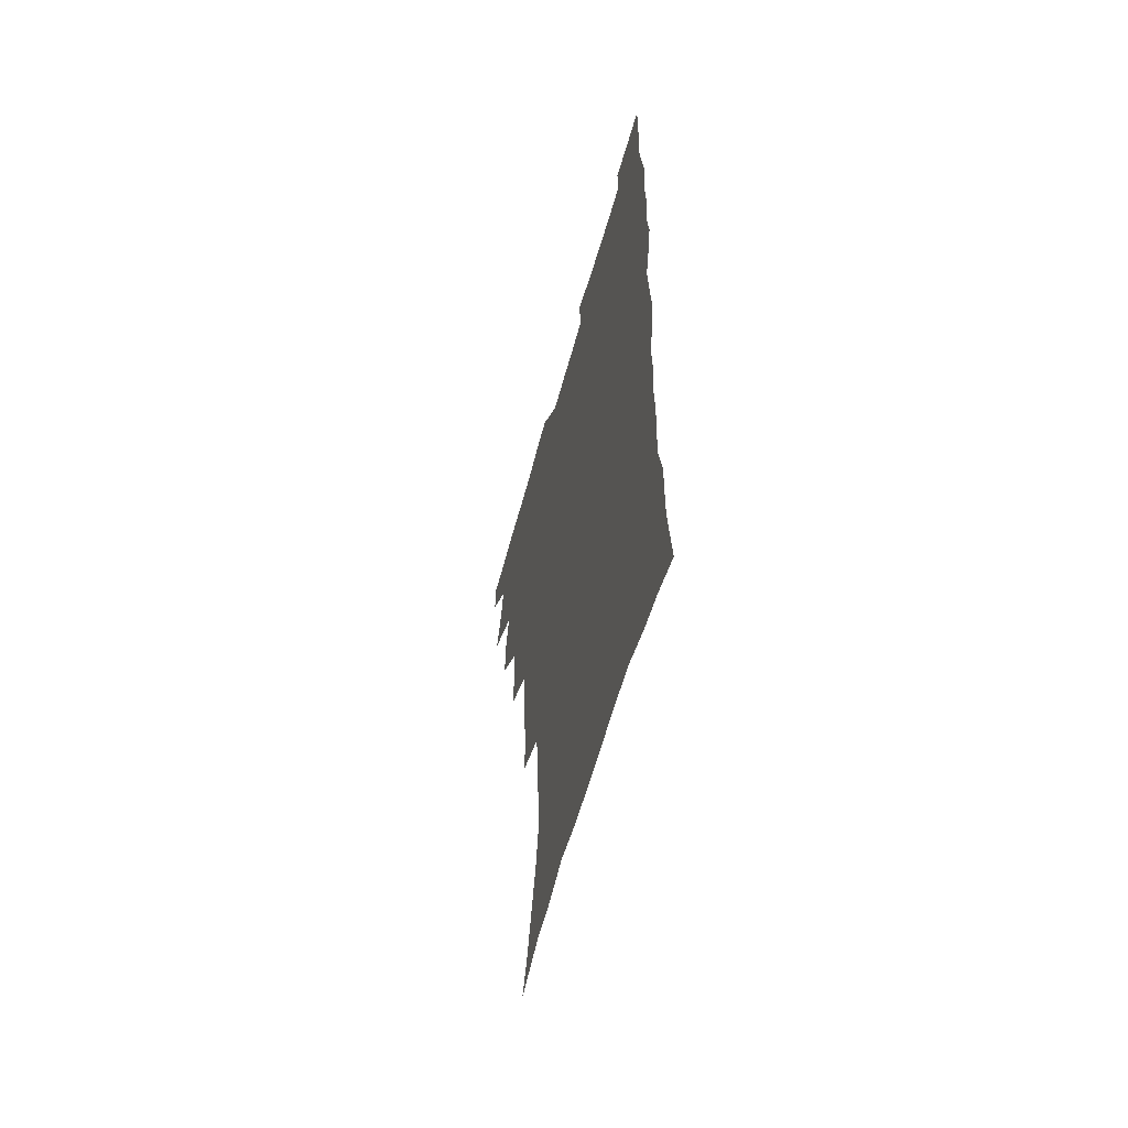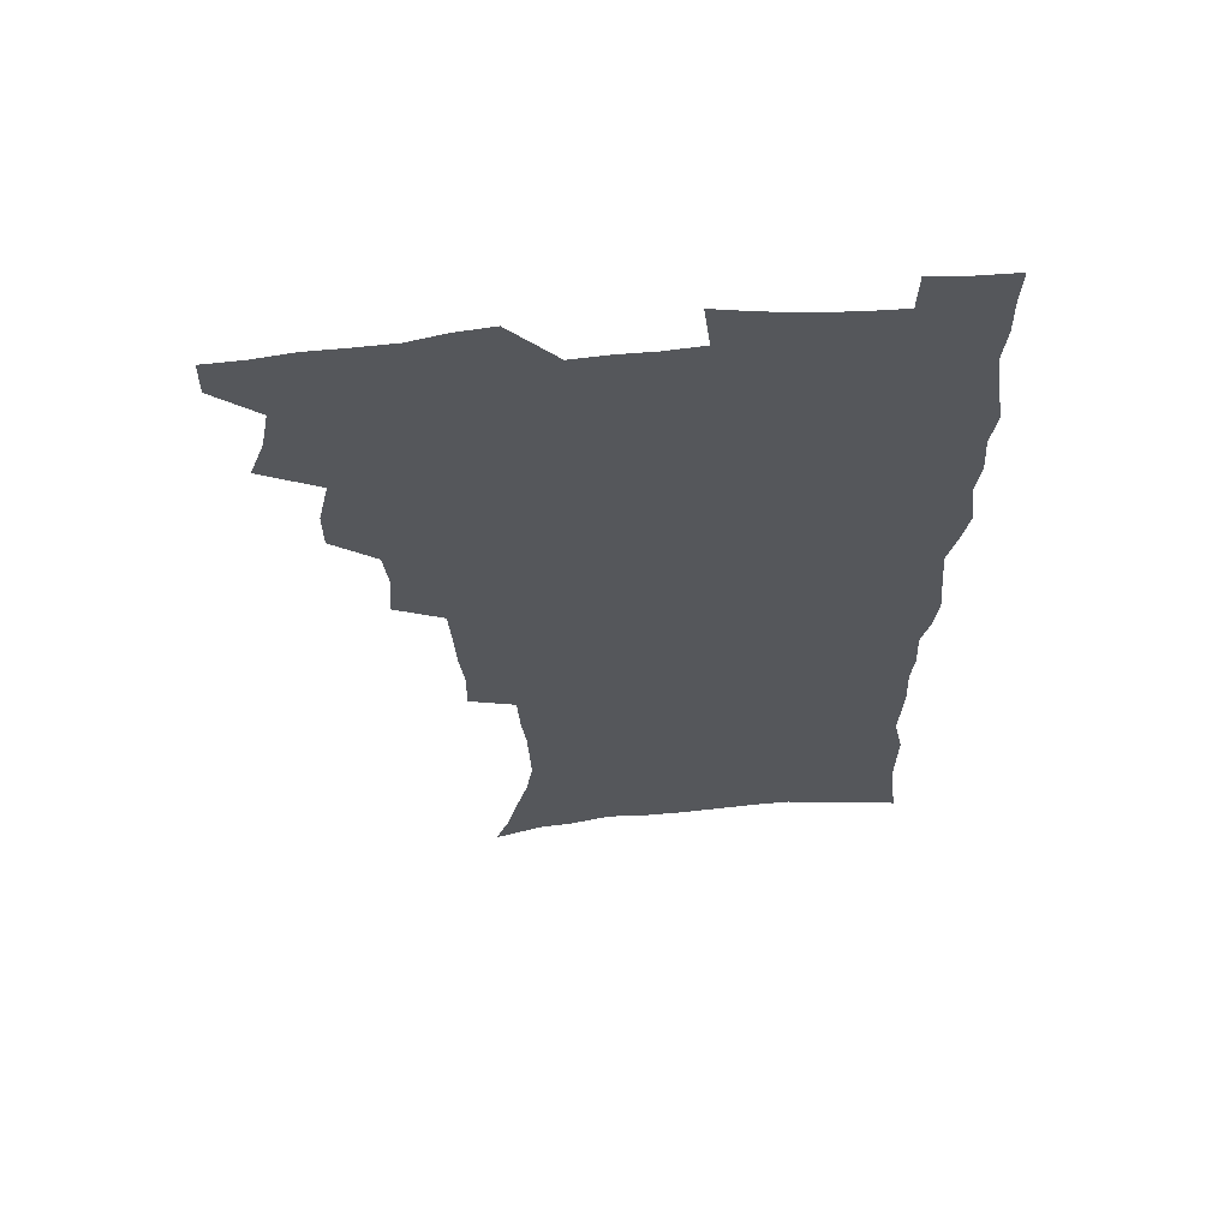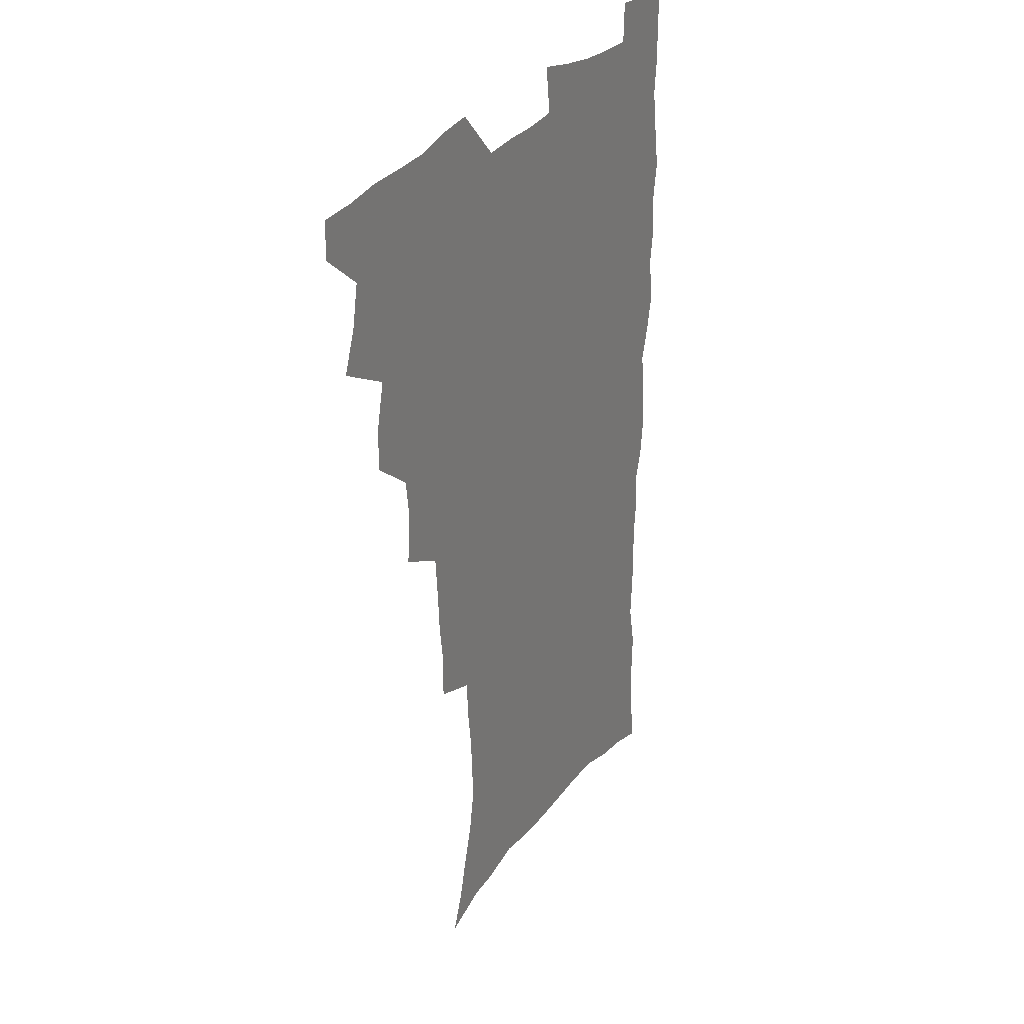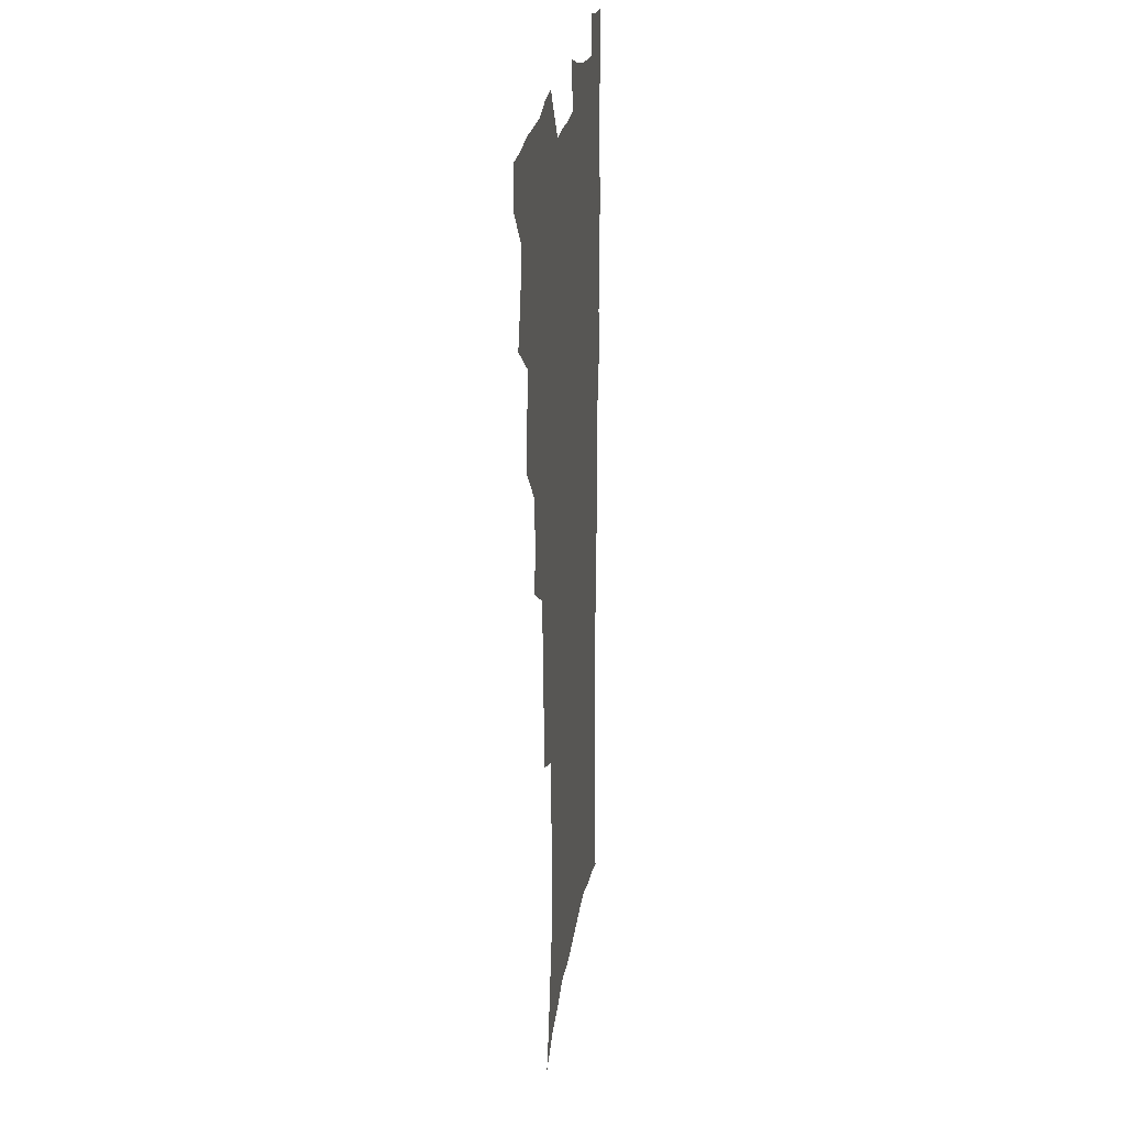
<metadata>
{"format":"obj","ext":"obj","renderer":"f3d","projection":"perspective","resolution":1024,"background":"white","views":[{"elev":-60.2,"azim":74.5,"up":"+Y"},{"elev":62.8,"azim":-5.1,"up":"+Y"},{"elev":31.4,"azim":-58.6,"up":"+Y"},{"elev":21.0,"azim":-82.7,"up":"+Y"}]}
</metadata>
<code>
v 480.1 538 0
v 480.5 552.9 0
v 488.4 490 0
v 494.2 506.4 0
v 497.2 522.9 0
v 497.3 537.8 0
v 495.8 553.5 0
v 506.7 441.9 0
v 506.6 458.5 0
v 510.7 477.4 0
v 514.7 494 0
v 512.3 508.1 0
v 514.1 523.3 0
v 513.2 538 0
v 510.4 555.6 0
v 523.9 391.6 0
v 525.5 411.9 0
v 523.7 427.8 0
v 527.4 447.2 0
v 527.6 463.4 0
v 527.3 478.7 0
v 528.6 494.3 0
v 529.4 509.3 0
v 529.4 523.6 0
v 528.5 537.9 0
v 525.7 555.7 0
v 546.8 312.6 0
v 546.9 331.3 0
v 545 347 0
v 544.1 364.2 0
v 542.9 381.5 0
v 542.1 398.9 0
v 542 416.2 0
v 545.1 435.5 0
v 543.2 449.6 0
v 544.6 465.7 0
v 545.3 481 0
v 543.9 495.3 0
v 544.5 509.8 0
v 544 524.3 0
v 542.7 539.1 0
v 540.4 556.3 0
v 552 177 0
v 557.6 192.7 0
v 561.3 208.3 0
v 566.2 226.6 0
v 568.9 243.9 0
v 568.3 258.1 0
v 567.7 273.4 0
v 565.9 288.1 0
v 564.8 306.1 0
v 564.1 323.9 0
v 562.4 339.3 0
v 561.5 355.6 0
v 560.4 371.7 0
v 559.6 388.1 0
v 559.8 405.4 0
v 559.7 421.7 0
v 559.4 437 0
v 561.3 453.7 0
v 560 467.4 0
v 560.6 482.3 0
v 561.6 496.5 0
v 559.8 510.8 0
v 558.5 525.6 0
v 557.1 540.9 0
v 554.6 559.7 0
v 570.6 184.4 0
v 572.2 197.5 0
v 579.5 219.2 0
v 581.8 236 0
v 582.5 251.8 0
v 582.5 267.3 0
v 581 281.1 0
v 579.1 295.2 0
v 579.5 314.7 0
v 578.6 330.8 0
v 577.7 346.1 0
v 577.2 362.2 0
v 575.4 376.6 0
v 575.8 393.8 0
v 574.5 408.1 0
v 575.4 424.9 0
v 574.8 439.4 0
v 575.2 454.7 0
v 575.3 469 0
v 575.6 483.4 0
v 575 497.3 0
v 575.4 511 0
v 573.9 525.4 0
v 572.1 541.2 0
v 569 561.2 0
v 583.5 185.5 0
v 590.7 207.4 0
v 594.5 226.6 0
v 594.8 240.9 0
v 596.3 259.4 0
v 595.2 272.6 0
v 593.9 286.4 0
v 593.6 303.8 0
v 592.4 318.5 0
v 591.1 332.8 0
v 592.2 351.9 0
v 591.1 365.8 0
v 590 380.5 0
v 589.8 396.4 0
v 590 411.8 0
v 590.2 427.2 0
v 589.5 441.1 0
v 589.6 455.8 0
v 590.5 470.8 0
v 590.1 484.1 0
v 589.5 497.8 0
v 589.1 511.7 0
v 588 526.4 0
v 587.1 540.8 0
v 599.7 189.9 0
v 604.4 210 0
v 606.7 227.9 0
v 607.5 244.4 0
v 607.8 260.2 0
v 607.1 274.4 0
v 606.6 290.5 0
v 606 306.2 0
v 605.6 322.7 0
v 605.6 339.7 0
v 604.7 351.8 0
v 604.3 368.3 0
v 604 383.7 0
v 604.3 400 0
v 603.7 413 0
v 603.9 428.3 0
v 603.6 442.4 0
v 603.6 456.5 0
v 603.8 470.6 0
v 603.9 484.4 0
v 604.1 498.1 0
v 603.4 512 0
v 602.2 527 0
v 601.3 541.8 0
v 614 187.8 0
v 618.3 212.9 0
v 619.6 230.7 0
v 619.8 245.9 0
v 620 262.5 0
v 619.5 276.9 0
v 618.9 291.5 0
v 618.7 309 0
v 618.4 326 0
v 618 340.7 0
v 617.6 353.9 0
v 617.4 369.6 0
v 617.2 384.4 0
v 617.1 399.7 0
v 617 412.8 0
v 617.4 429.3 0
v 617.2 442.8 0
v 617.5 457.5 0
v 617.7 471.2 0
v 617.6 484.5 0
v 617.7 498.3 0
v 617.8 511.9 0
v 617.7 525.6 0
v 616 541.6 0
v 629.4 187.8 0
v 631.5 211.8 0
v 632.1 230.9 0
v 632.3 247.5 0
v 632.2 263.7 0
v 631.9 278.4 0
v 631.5 294.7 0
v 631.1 309.8 0
v 630.9 325.7 0
v 630.6 340.5 0
v 630.4 355.1 0
v 630.3 369.8 0
v 630.3 385.6 0
v 630.3 399.6 0
v 630.4 414.1 0
v 630.6 429.6 0
v 630.7 443.1 0
v 631 457.3 0
v 631.2 471 0
v 631.3 484.6 0
v 631.6 498.3 0
v 631.6 511.9 0
v 631.6 525.5 0
v 630.3 542.9 0
v 627.9 562.3 0
v 645 188.6 0
v 645 213.1 0
v 644.8 230.9 0
v 644.8 245.9 0
v 644.4 263.4 0
v 644.3 279.1 0
v 643.9 294.4 0
v 643.4 311.2 0
v 643.3 325.8 0
v 643.3 339.7 0
v 643.3 354.2 0
v 643.2 370.4 0
v 643.3 385.1 0
v 643.5 399.5 0
v 643.7 414 0
v 643.8 429 0
v 644.2 442.8 0
v 644.4 457.1 0
v 644.8 470.8 0
v 645.2 485 0
v 645.5 498.4 0
v 645.5 511.8 0
v 645.6 526 0
v 645.4 541.4 0
v 644.1 558.7 0
v 660.4 189.6 0
v 658.6 211.6 0
v 657.8 228.9 0
v 657.2 245.6 0
v 658.8 257.5 0
v 656.8 277.4 0
v 656.5 293.1 0
v 656.1 308.7 0
v 655.8 324.9 0
v 655.9 339.7 0
v 656 354.1 0
v 656.1 369.2 0
v 656.4 383.9 0
v 656.9 397.9 0
v 657 412.9 0
v 657.6 427.1 0
v 657.8 441.8 0
v 658.6 455.5 0
v 658.6 470.2 0
v 658.8 484.2 0
v 659 498.1 0
v 659.6 512 0
v 659.8 526 0
v 660.2 540.1 0
v 659.8 556.1 0
v 675.2 189.7 0
v 672.7 208.9 0
v 670.6 228.4 0
v 671 242.2 0
v 670.5 257.8 0
v 668.5 278.5 0
v 669 291.8 0
v 668.2 308.9 0
v 668.1 323.8 0
v 668.6 337.9 0
v 669.2 351.9 0
v 668.8 368 0
v 669.8 381.7 0
v 670.3 396.1 0
v 671.9 409.5 0
v 671.9 424.6 0
v 671.5 440.2 0
v 672.4 454.3 0
v 672.7 468.9 0
v 672.3 484 0
v 673 497.6 0
v 673.6 511.4 0
v 674.3 525.7 0
v 674.6 540.1 0
v 675 554.8 0
v 691.2 185 0
v 687.5 204.9 0
v 683.8 225.9 0
v 684 240.4 0
v 682.8 257.3 0
v 683 272.4 0
v 681.7 289.4 0
v 682.1 303.7 0
v 680.5 321.2 0
v 682.6 333.8 0
v 682.8 348.6 0
v 684 362.7 0
v 683.7 378.5 0
v 684.6 392.9 0
v 685.7 407.1 0
v 685.6 422.8 0
v 686.8 436.8 0
v 686.9 452.2 0
v 687.3 466.9 0
v 687.1 482 0
v 687.9 496.2 0
v 688.1 510.8 0
v 688.7 525.1 0
v 689.2 539.3 0
v 689.8 554.3 0
v 690.3 570.6 0
v 705.4 183.2 0
v 702.2 201.3 0
v 701 217.6 0
v 699.5 234 0
v 696.9 252.3 0
v 696.9 267.2 0
v 696.7 282.5 0
v 696.1 298.4 0
v 697.1 312.8 0
v 697.4 327.7 0
v 698.1 342.4 0
v 700.2 356 0
v 700.2 371.9 0
v 700 387.8 0
v 700.8 403 0
v 700.7 418.9 0
v 700.9 434.3 0
v 703.4 448.2 0
v 703.5 463.6 0
v 701.6 480.2 0
v 703.7 494.1 0
v 703.6 509.3 0
v 703.3 524.5 0
v 703.6 538.7 0
v 705 553.8 0
v 705.7 568.8 0
v 720.7 178.7 0
v 718.9 194.6 0
v 717.2 210.5 0
v 717.3 224.6 0
v 717.7 239 0
v 713.9 258 0
v 714.7 271.9 0
v 715.2 286.5 0
v 714.5 302.8 0
v 715.8 317.1 0
v 715 333.8 0
v 718.4 346.7 0
v 720 361.4 0
v 718.5 379.1 0
v 717.1 397 0
v 720.7 410.7 0
v 723.6 425.1 0
v 721.1 443 0
v 723 457.7 0
v 721.9 474.3 0
v 724.1 489 0
v 721.5 506.2 0
v 719.1 523.4 0
v 720.5 538.4 0
v 720.2 553.5 0
v 720.8 568.5 0
f 5 6 1
f 1 6 2
f 6 7 2
f 10 11 3
f 3 11 4
f 11 12 4
f 4 12 5
f 12 13 5
f 5 13 6
f 13 14 6
f 6 14 7
f 14 15 7
f 18 19 8
f 8 19 9
f 19 20 9
f 9 20 10
f 20 21 10
f 10 21 11
f 21 22 11
f 11 22 12
f 22 23 12
f 12 23 13
f 23 24 13
f 13 24 14
f 24 25 14
f 14 25 15
f 25 26 15
f 31 32 16
f 16 32 17
f 32 33 17
f 17 33 18
f 33 34 18
f 18 34 19
f 34 35 19
f 19 35 20
f 35 36 20
f 20 36 21
f 36 37 21
f 21 37 22
f 37 38 22
f 22 38 23
f 38 39 23
f 23 39 24
f 39 40 24
f 24 40 25
f 40 41 25
f 25 41 26
f 41 42 26
f 51 52 27
f 27 52 28
f 52 53 28
f 28 53 29
f 53 54 29
f 29 54 30
f 54 55 30
f 30 55 31
f 55 56 31
f 31 56 32
f 56 57 32
f 32 57 33
f 57 58 33
f 33 58 34
f 58 59 34
f 34 59 35
f 59 60 35
f 35 60 36
f 60 61 36
f 36 61 37
f 61 62 37
f 37 62 38
f 62 63 38
f 38 63 39
f 63 64 39
f 39 64 40
f 64 65 40
f 40 65 41
f 65 66 41
f 41 66 42
f 66 67 42
f 43 68 44
f 68 69 44
f 44 69 45
f 69 70 45
f 45 70 46
f 70 71 46
f 46 71 47
f 71 72 47
f 47 72 48
f 72 73 48
f 48 73 49
f 73 74 49
f 49 74 50
f 74 75 50
f 50 75 51
f 75 76 51
f 51 76 52
f 76 77 52
f 52 77 53
f 77 78 53
f 53 78 54
f 78 79 54
f 54 79 55
f 79 80 55
f 55 80 56
f 80 81 56
f 56 81 57
f 81 82 57
f 57 82 58
f 82 83 58
f 58 83 59
f 83 84 59
f 59 84 60
f 84 85 60
f 60 85 61
f 85 86 61
f 61 86 62
f 86 87 62
f 62 87 63
f 87 88 63
f 63 88 64
f 88 89 64
f 64 89 65
f 89 90 65
f 65 90 66
f 90 91 66
f 66 91 67
f 91 92 67
f 68 93 69
f 93 94 69
f 69 94 70
f 94 95 70
f 70 95 71
f 95 96 71
f 71 96 72
f 96 97 72
f 72 97 73
f 97 98 73
f 73 98 74
f 98 99 74
f 74 99 75
f 99 100 75
f 75 100 76
f 100 101 76
f 76 101 77
f 101 102 77
f 77 102 78
f 102 103 78
f 78 103 79
f 103 104 79
f 79 104 80
f 104 105 80
f 80 105 81
f 105 106 81
f 81 106 82
f 106 107 82
f 82 107 83
f 107 108 83
f 83 108 84
f 108 109 84
f 84 109 85
f 109 110 85
f 85 110 86
f 110 111 86
f 86 111 87
f 111 112 87
f 87 112 88
f 112 113 88
f 88 113 89
f 113 114 89
f 89 114 90
f 114 115 90
f 90 115 91
f 115 116 91
f 91 116 92
f 93 117 94
f 117 118 94
f 94 118 95
f 118 119 95
f 95 119 96
f 119 120 96
f 96 120 97
f 120 121 97
f 97 121 98
f 121 122 98
f 98 122 99
f 122 123 99
f 99 123 100
f 123 124 100
f 100 124 101
f 124 125 101
f 101 125 102
f 125 126 102
f 102 126 103
f 126 127 103
f 103 127 104
f 127 128 104
f 104 128 105
f 128 129 105
f 105 129 106
f 129 130 106
f 106 130 107
f 130 131 107
f 107 131 108
f 131 132 108
f 108 132 109
f 132 133 109
f 109 133 110
f 133 134 110
f 110 134 111
f 134 135 111
f 111 135 112
f 135 136 112
f 112 136 113
f 136 137 113
f 113 137 114
f 137 138 114
f 114 138 115
f 138 139 115
f 115 139 116
f 139 140 116
f 117 141 118
f 141 142 118
f 118 142 119
f 142 143 119
f 119 143 120
f 143 144 120
f 120 144 121
f 144 145 121
f 121 145 122
f 145 146 122
f 122 146 123
f 146 147 123
f 123 147 124
f 147 148 124
f 124 148 125
f 148 149 125
f 125 149 126
f 149 150 126
f 126 150 127
f 150 151 127
f 127 151 128
f 151 152 128
f 128 152 129
f 152 153 129
f 129 153 130
f 153 154 130
f 130 154 131
f 154 155 131
f 131 155 132
f 155 156 132
f 132 156 133
f 156 157 133
f 133 157 134
f 157 158 134
f 134 158 135
f 158 159 135
f 135 159 136
f 159 160 136
f 136 160 137
f 160 161 137
f 137 161 138
f 161 162 138
f 138 162 139
f 162 163 139
f 139 163 140
f 163 164 140
f 141 165 142
f 165 166 142
f 142 166 143
f 166 167 143
f 143 167 144
f 167 168 144
f 144 168 145
f 168 169 145
f 145 169 146
f 169 170 146
f 146 170 147
f 170 171 147
f 147 171 148
f 171 172 148
f 148 172 149
f 172 173 149
f 149 173 150
f 173 174 150
f 150 174 151
f 174 175 151
f 151 175 152
f 175 176 152
f 152 176 153
f 176 177 153
f 153 177 154
f 177 178 154
f 154 178 155
f 178 179 155
f 155 179 156
f 179 180 156
f 156 180 157
f 180 181 157
f 157 181 158
f 181 182 158
f 158 182 159
f 182 183 159
f 159 183 160
f 183 184 160
f 160 184 161
f 184 185 161
f 161 185 162
f 185 186 162
f 162 186 163
f 186 187 163
f 163 187 164
f 187 188 164
f 165 190 166
f 190 191 166
f 166 191 167
f 191 192 167
f 167 192 168
f 192 193 168
f 168 193 169
f 193 194 169
f 169 194 170
f 194 195 170
f 170 195 171
f 195 196 171
f 171 196 172
f 196 197 172
f 172 197 173
f 197 198 173
f 173 198 174
f 198 199 174
f 174 199 175
f 199 200 175
f 175 200 176
f 200 201 176
f 176 201 177
f 201 202 177
f 177 202 178
f 202 203 178
f 178 203 179
f 203 204 179
f 179 204 180
f 204 205 180
f 180 205 181
f 205 206 181
f 181 206 182
f 206 207 182
f 182 207 183
f 207 208 183
f 183 208 184
f 208 209 184
f 184 209 185
f 209 210 185
f 185 210 186
f 210 211 186
f 186 211 187
f 211 212 187
f 187 212 188
f 212 213 188
f 188 213 189
f 213 214 189
f 190 215 191
f 215 216 191
f 191 216 192
f 216 217 192
f 192 217 193
f 217 218 193
f 193 218 194
f 218 219 194
f 194 219 195
f 219 220 195
f 195 220 196
f 220 221 196
f 196 221 197
f 221 222 197
f 197 222 198
f 222 223 198
f 198 223 199
f 223 224 199
f 199 224 200
f 224 225 200
f 200 225 201
f 225 226 201
f 201 226 202
f 226 227 202
f 202 227 203
f 227 228 203
f 203 228 204
f 228 229 204
f 204 229 205
f 229 230 205
f 205 230 206
f 230 231 206
f 206 231 207
f 231 232 207
f 207 232 208
f 232 233 208
f 208 233 209
f 233 234 209
f 209 234 210
f 234 235 210
f 210 235 211
f 235 236 211
f 211 236 212
f 236 237 212
f 212 237 213
f 237 238 213
f 213 238 214
f 238 239 214
f 215 240 216
f 240 241 216
f 216 241 217
f 241 242 217
f 217 242 218
f 242 243 218
f 218 243 219
f 243 244 219
f 219 244 220
f 244 245 220
f 220 245 221
f 245 246 221
f 221 246 222
f 246 247 222
f 222 247 223
f 247 248 223
f 223 248 224
f 248 249 224
f 224 249 225
f 249 250 225
f 225 250 226
f 250 251 226
f 226 251 227
f 251 252 227
f 227 252 228
f 252 253 228
f 228 253 229
f 253 254 229
f 229 254 230
f 254 255 230
f 230 255 231
f 255 256 231
f 231 256 232
f 256 257 232
f 232 257 233
f 257 258 233
f 233 258 234
f 258 259 234
f 234 259 235
f 259 260 235
f 235 260 236
f 260 261 236
f 236 261 237
f 261 262 237
f 237 262 238
f 262 263 238
f 238 263 239
f 263 264 239
f 240 265 241
f 265 266 241
f 241 266 242
f 266 267 242
f 242 267 243
f 267 268 243
f 243 268 244
f 268 269 244
f 244 269 245
f 269 270 245
f 245 270 246
f 270 271 246
f 246 271 247
f 271 272 247
f 247 272 248
f 272 273 248
f 248 273 249
f 273 274 249
f 249 274 250
f 274 275 250
f 250 275 251
f 275 276 251
f 251 276 252
f 276 277 252
f 252 277 253
f 277 278 253
f 253 278 254
f 278 279 254
f 254 279 255
f 279 280 255
f 255 280 256
f 280 281 256
f 256 281 257
f 281 282 257
f 257 282 258
f 282 283 258
f 258 283 259
f 283 284 259
f 259 284 260
f 284 285 260
f 260 285 261
f 285 286 261
f 261 286 262
f 286 287 262
f 262 287 263
f 287 288 263
f 263 288 264
f 288 289 264
f 265 291 266
f 291 292 266
f 266 292 267
f 292 293 267
f 267 293 268
f 293 294 268
f 268 294 269
f 294 295 269
f 269 295 270
f 295 296 270
f 270 296 271
f 296 297 271
f 271 297 272
f 297 298 272
f 272 298 273
f 298 299 273
f 273 299 274
f 299 300 274
f 274 300 275
f 300 301 275
f 275 301 276
f 301 302 276
f 276 302 277
f 302 303 277
f 277 303 278
f 303 304 278
f 278 304 279
f 304 305 279
f 279 305 280
f 305 306 280
f 280 306 281
f 306 307 281
f 281 307 282
f 307 308 282
f 282 308 283
f 308 309 283
f 283 309 284
f 309 310 284
f 284 310 285
f 310 311 285
f 285 311 286
f 311 312 286
f 286 312 287
f 312 313 287
f 287 313 288
f 313 314 288
f 288 314 289
f 314 315 289
f 289 315 290
f 315 316 290
f 291 317 292
f 317 318 292
f 292 318 293
f 318 319 293
f 293 319 294
f 319 320 294
f 294 320 295
f 320 321 295
f 295 321 296
f 321 322 296
f 296 322 297
f 322 323 297
f 297 323 298
f 323 324 298
f 298 324 299
f 324 325 299
f 299 325 300
f 325 326 300
f 300 326 301
f 326 327 301
f 301 327 302
f 327 328 302
f 302 328 303
f 328 329 303
f 303 329 304
f 329 330 304
f 304 330 305
f 330 331 305
f 305 331 306
f 331 332 306
f 306 332 307
f 332 333 307
f 307 333 308
f 333 334 308
f 308 334 309
f 334 335 309
f 309 335 310
f 335 336 310
f 310 336 311
f 336 337 311
f 311 337 312
f 337 338 312
f 312 338 313
f 338 339 313
f 313 339 314
f 339 340 314
f 314 340 315
f 340 341 315
f 315 341 316
f 341 342 316

</code>
